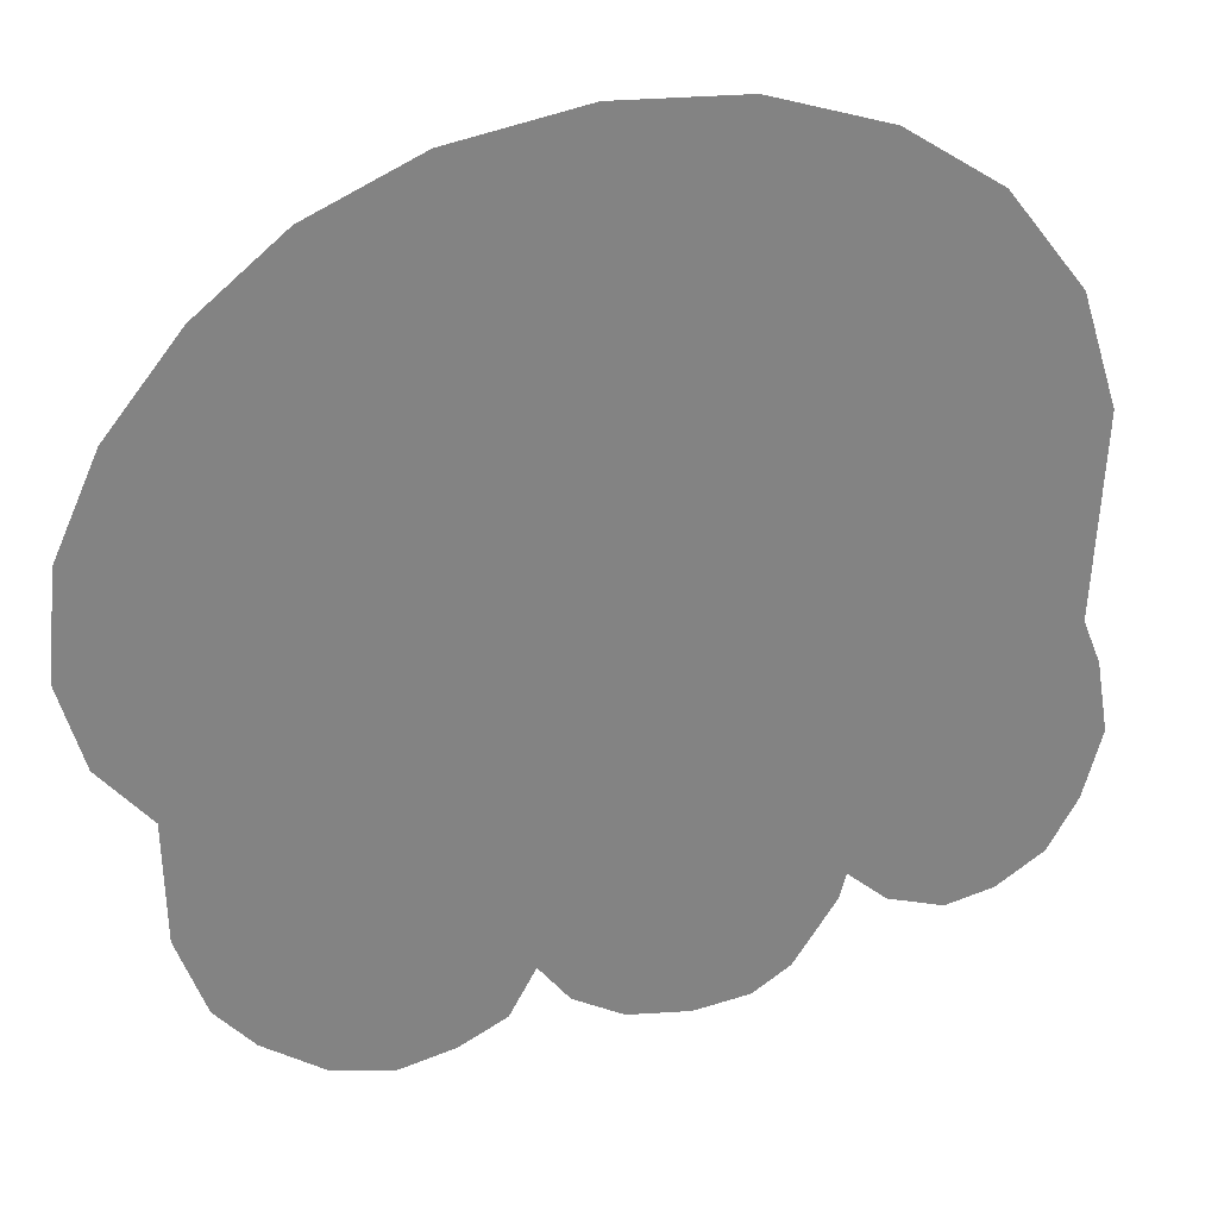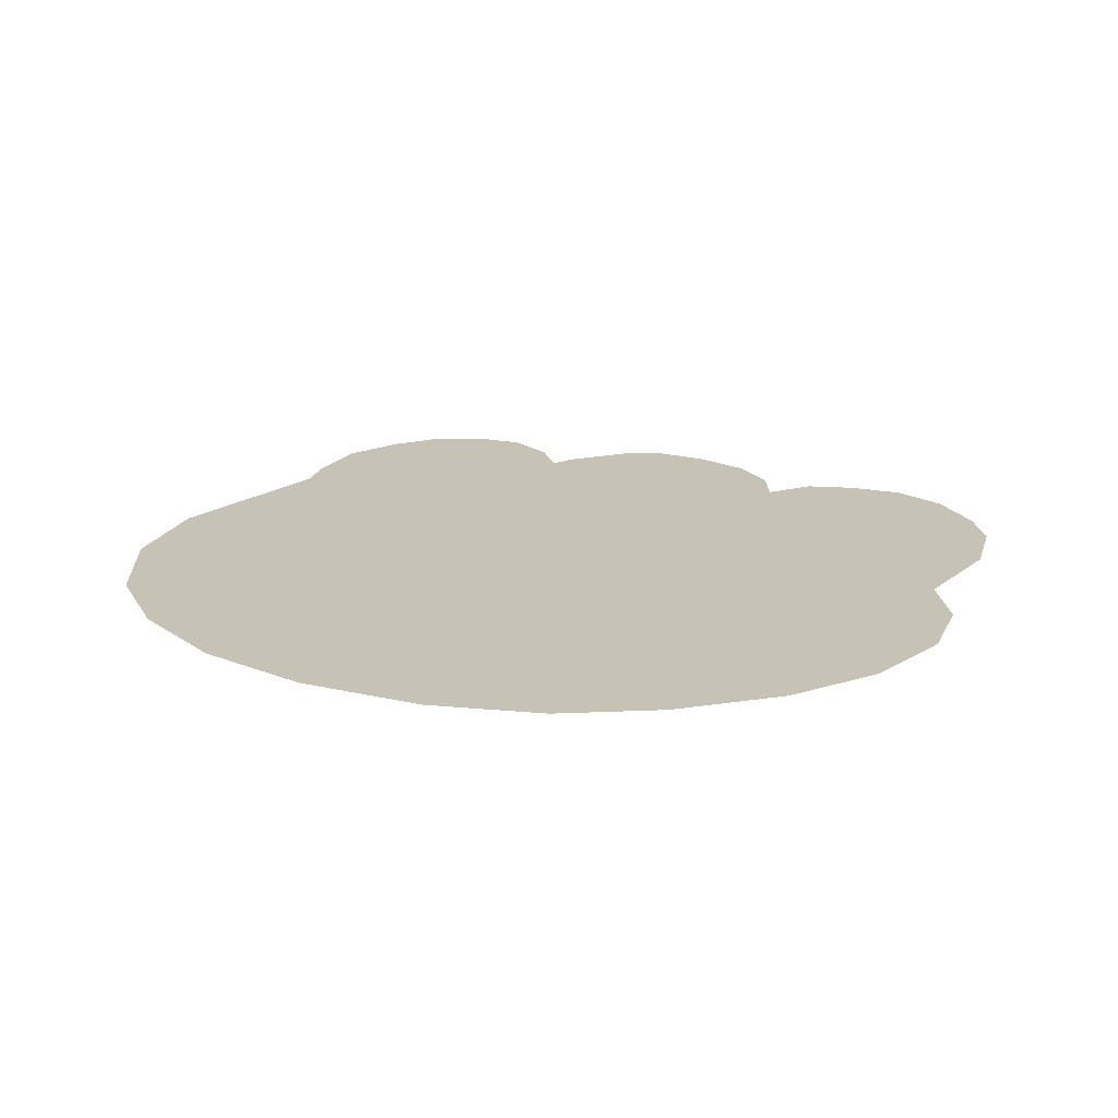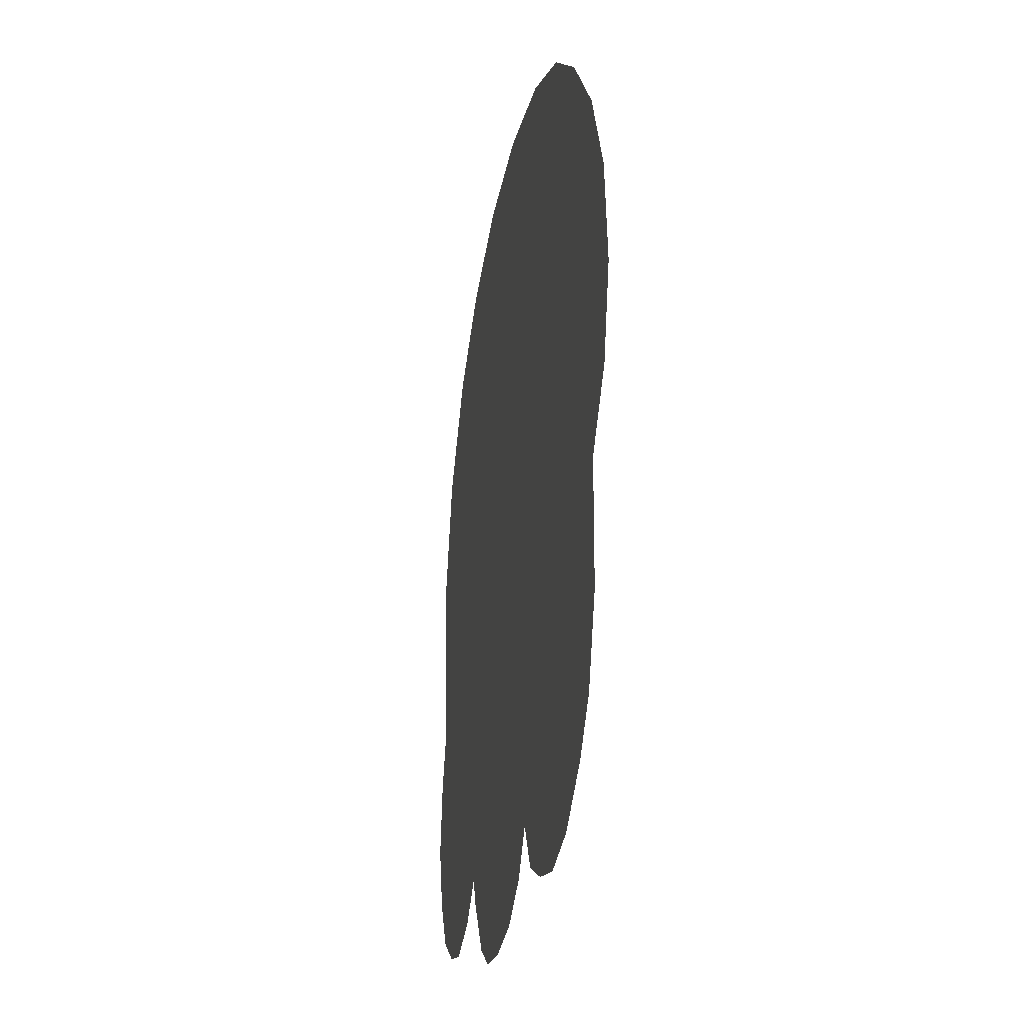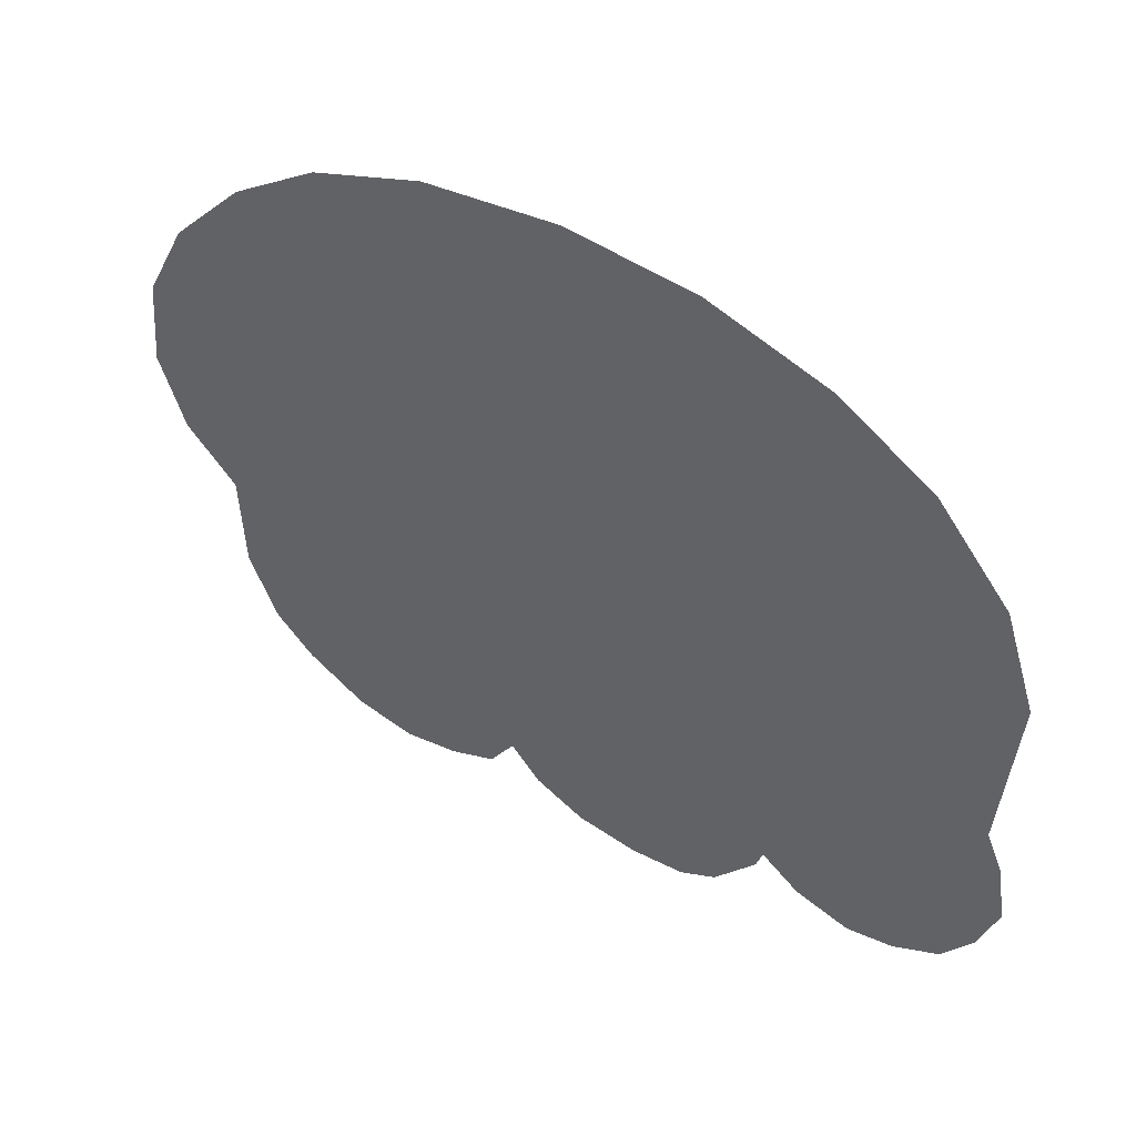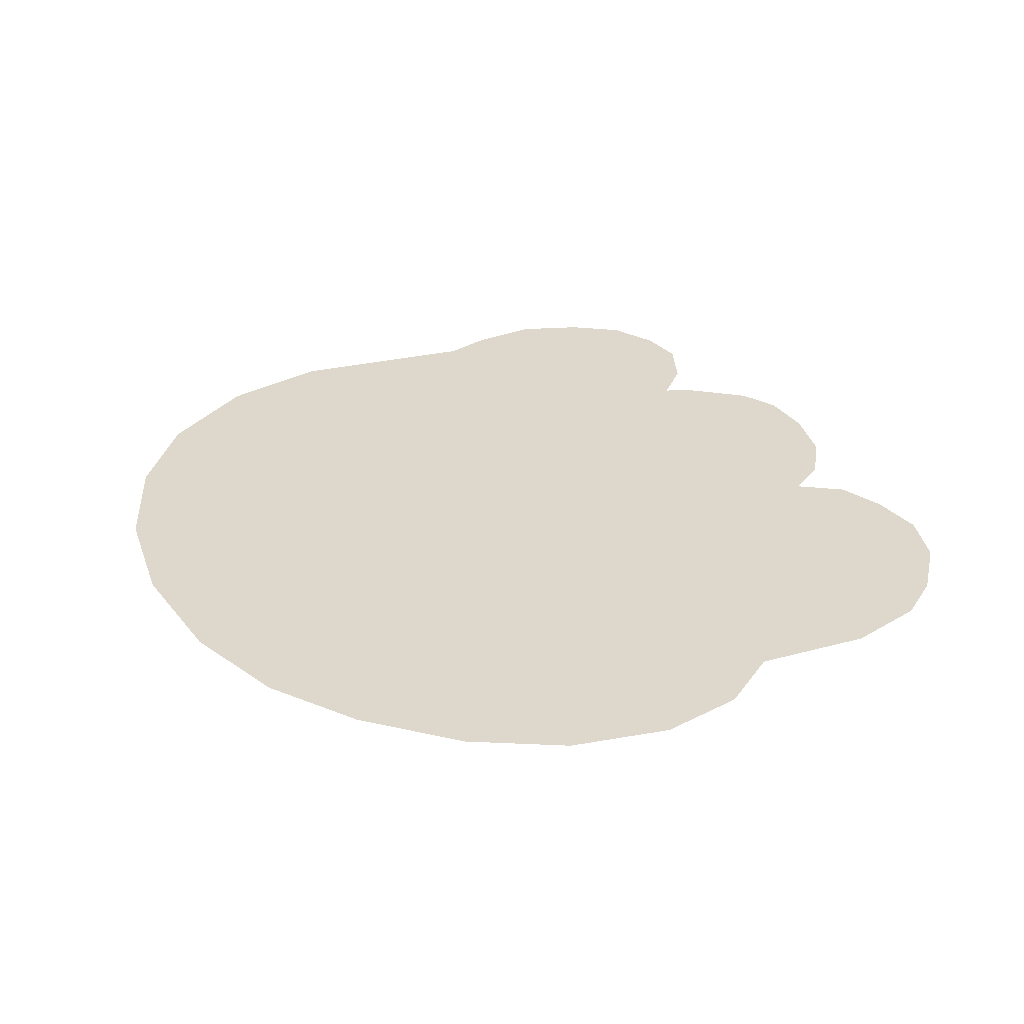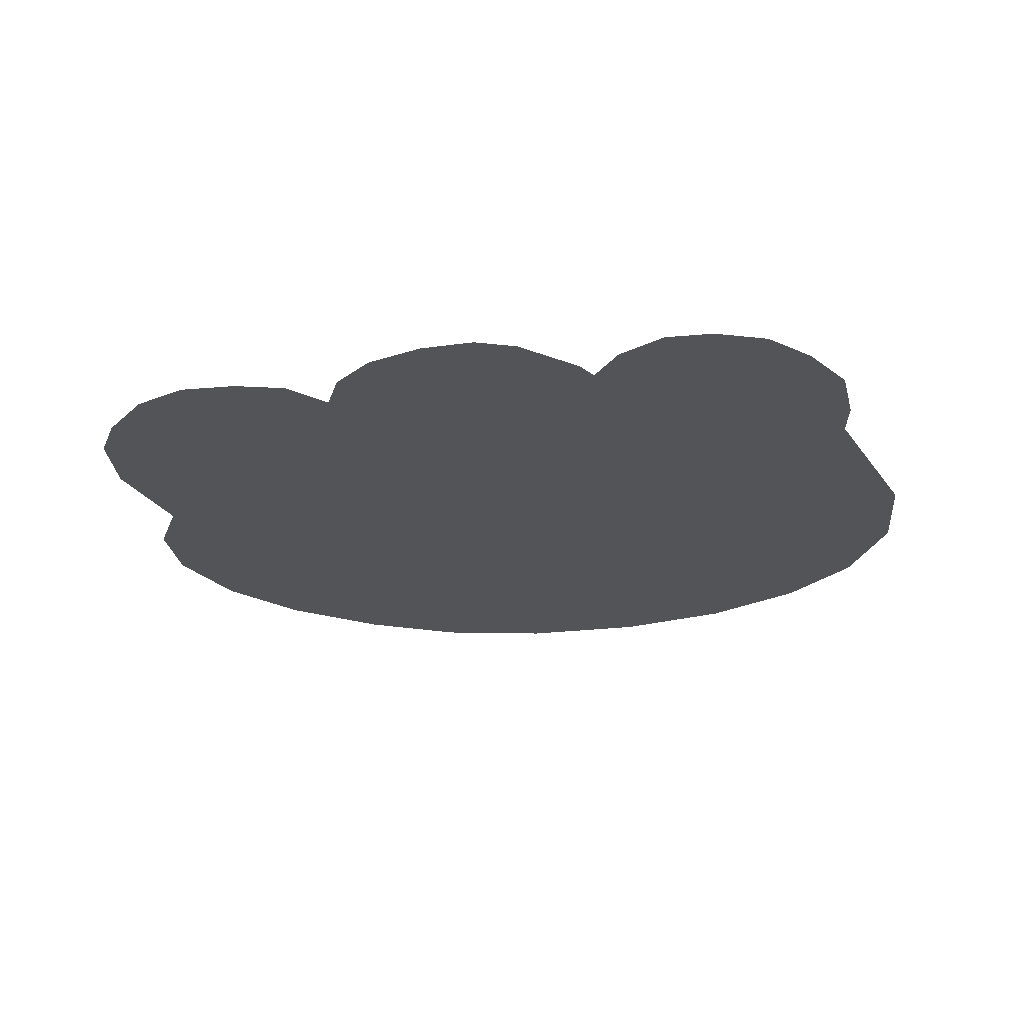
<metadata>
{"format":"obj","ext":"obj","renderer":"f3d","projection":"perspective","resolution":1024,"background":"white","views":[{"elev":29.1,"azim":-14.8,"up":"+Y"},{"elev":18.9,"azim":-144.9,"up":"+Z"},{"elev":-27.8,"azim":-100.0,"up":"+Y"},{"elev":54.2,"azim":32.5,"up":"+Y"},{"elev":31.5,"azim":-110.3,"up":"+Z"},{"elev":-23.1,"azim":22.8,"up":"+Z"}]}
</metadata>
<code>
g Cat1_HandFistL_mesh
v 0.1544 0.04543 0
v 0.1421 0.0847 0
v 0.1159 0.1186 0
v 0.08277 0.1401 0
v 0.1509 -0.0258 0
v 0.04197 0.1528 0
v 0.07738 -0.1063 0
v -0.00231 0.1548 0
v 0.1571 -0.0412 0
v 0.1613 -0.0666 0
v 0.1548 -0.09048 0
v 0.1444 -0.109 0
v -0.04813 0.1459 0
v 0.1278 -0.1201 0
v -0.1351 -0.05198 0
v -0.08624 0.1282 0
v -0.1163 0.1032 0
v -0.1421 0.07045 0
v -0.1575 0.0358 0
v -0.1613 -0.001155 0
v -0.1528 -0.03118 0
v 0.09125 -0.1182 0
v 0.1109 -0.1244 0
v 0.07507 -0.1151 0
v -0.0231 -0.124 0
v -0.1344 -0.09394 0
v -0.1244 -0.1217 0
v -0.1109 -0.1367 0
v -0.0897 -0.1505 0
v -0.0489 -0.1498 0
v -0.06853 -0.1548 0
v -0.03234 -0.1409 0
v 0.00539 -0.1475 0
v -0.01232 -0.1378 0
v 0.06006 -0.1382 0
v 0.02733 -0.1502 0
v 0.04697 -0.1471 0
g Cat1_HandFistL_mesh_0
f 3 2 1
f 4 3 1
f 1 5 4
f 4 5 6
f 5 7 6
f 8 6 7
f 5 9 7
f 10 7 9
f 7 10 11
f 7 11 12
f 8 7 13
f 12 14 7
f 13 7 15
f 13 15 16
f 15 17 16
f 18 17 15
f 18 15 19
f 19 15 20
f 15 21 20
f 7 14 22
f 22 14 23
f 7 24 15
f 25 15 24
f 25 26 15
f 25 27 26
f 27 25 28
f 25 29 28
f 30 29 25
f 29 30 31
f 25 32 30
f 24 33 25
f 34 25 33
f 24 35 33
f 35 36 33
f 37 36 35

</code>
